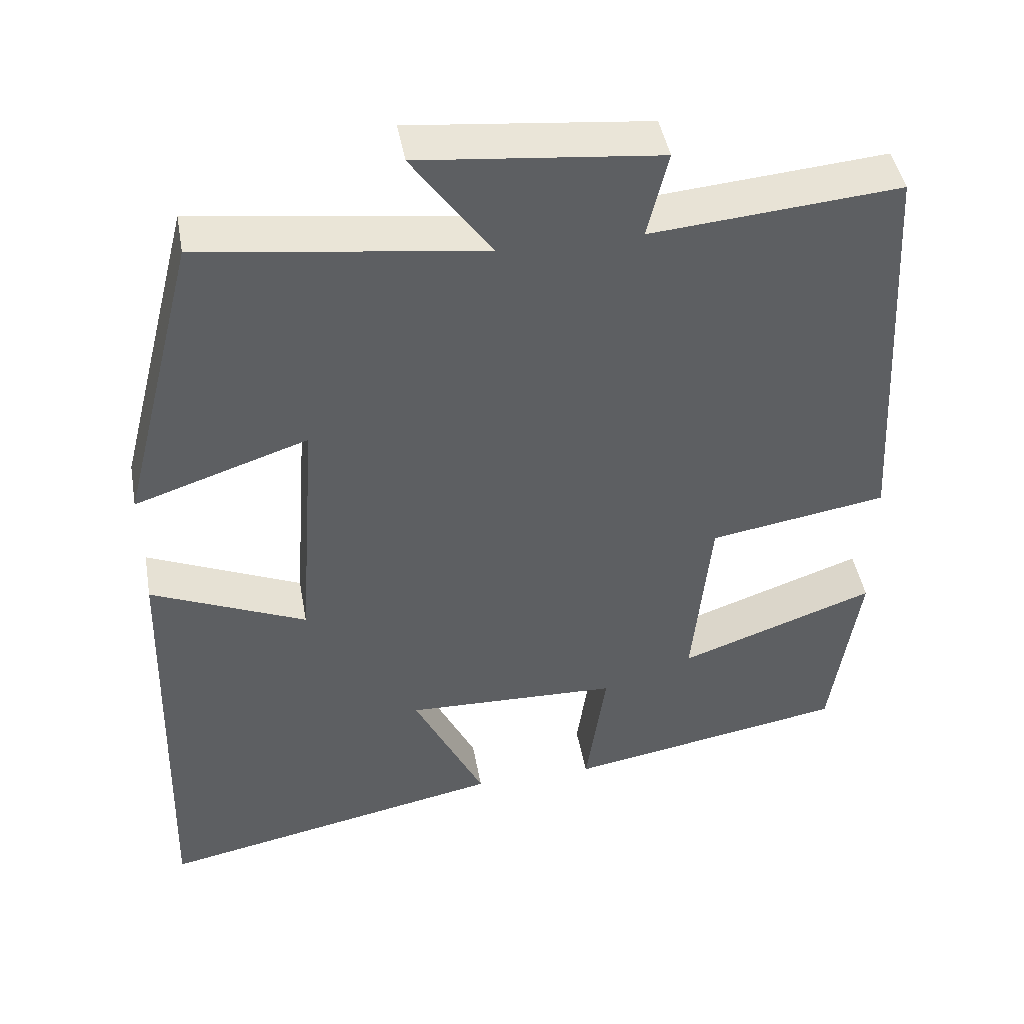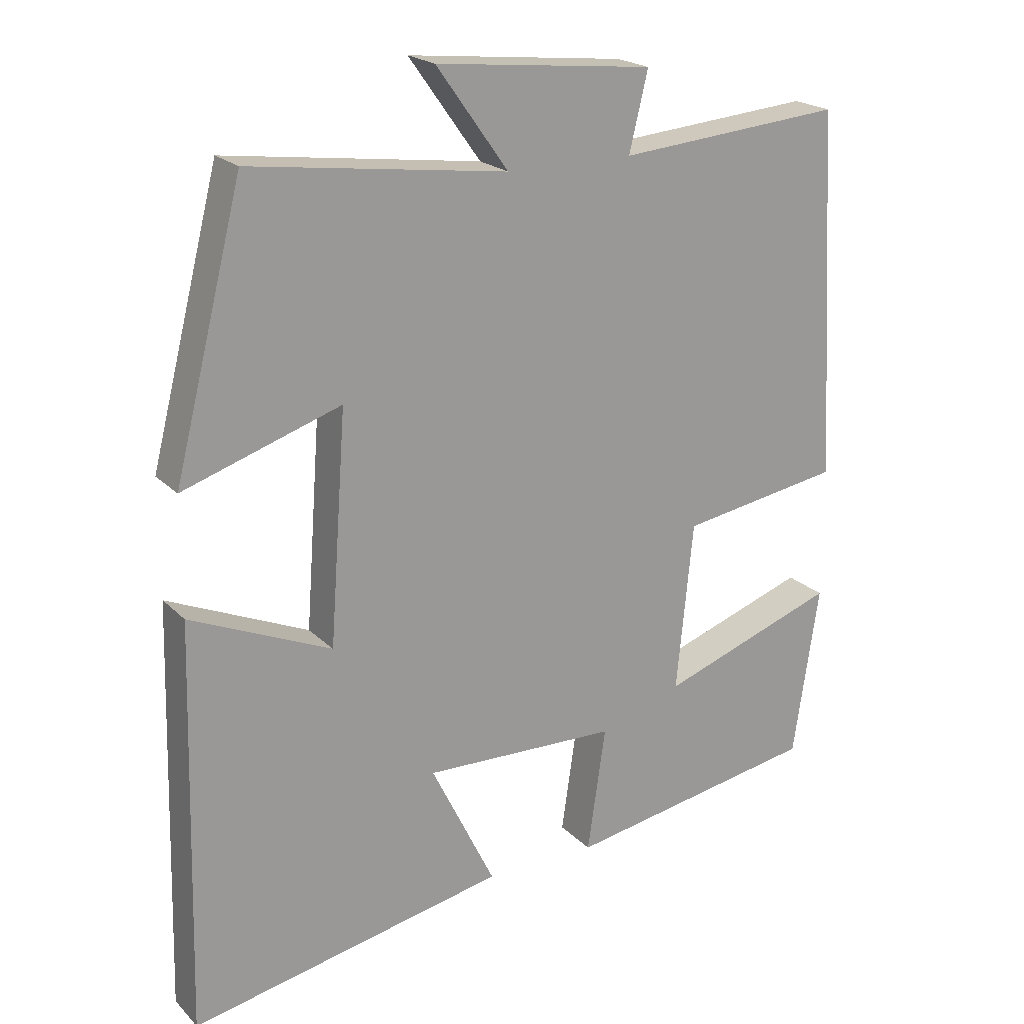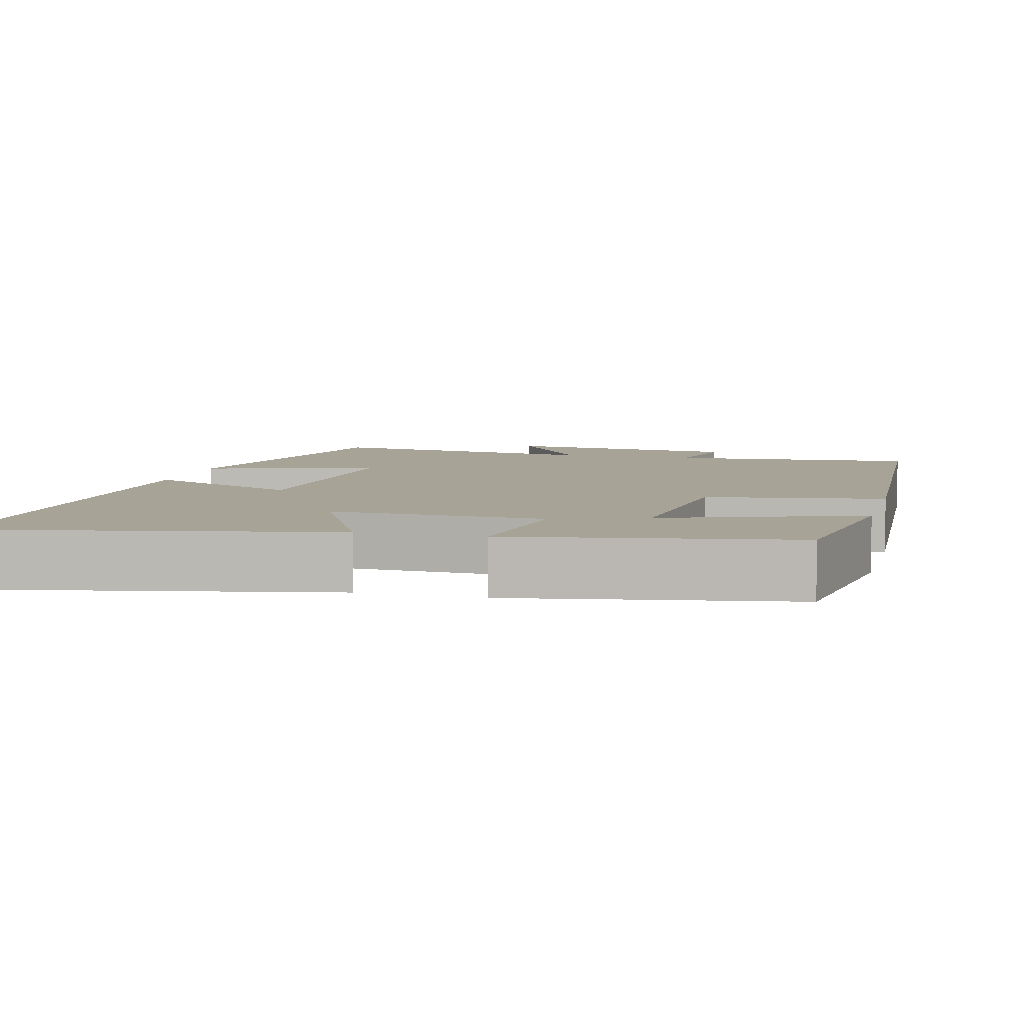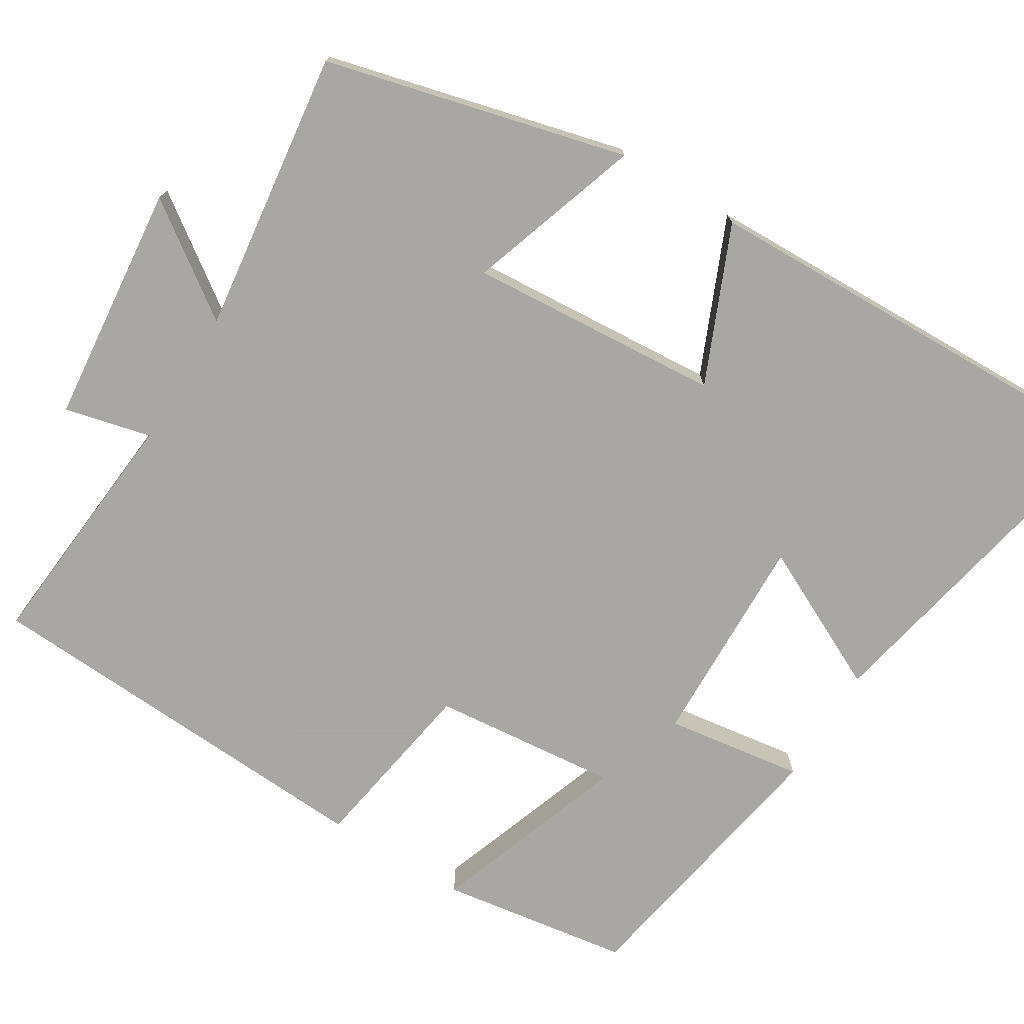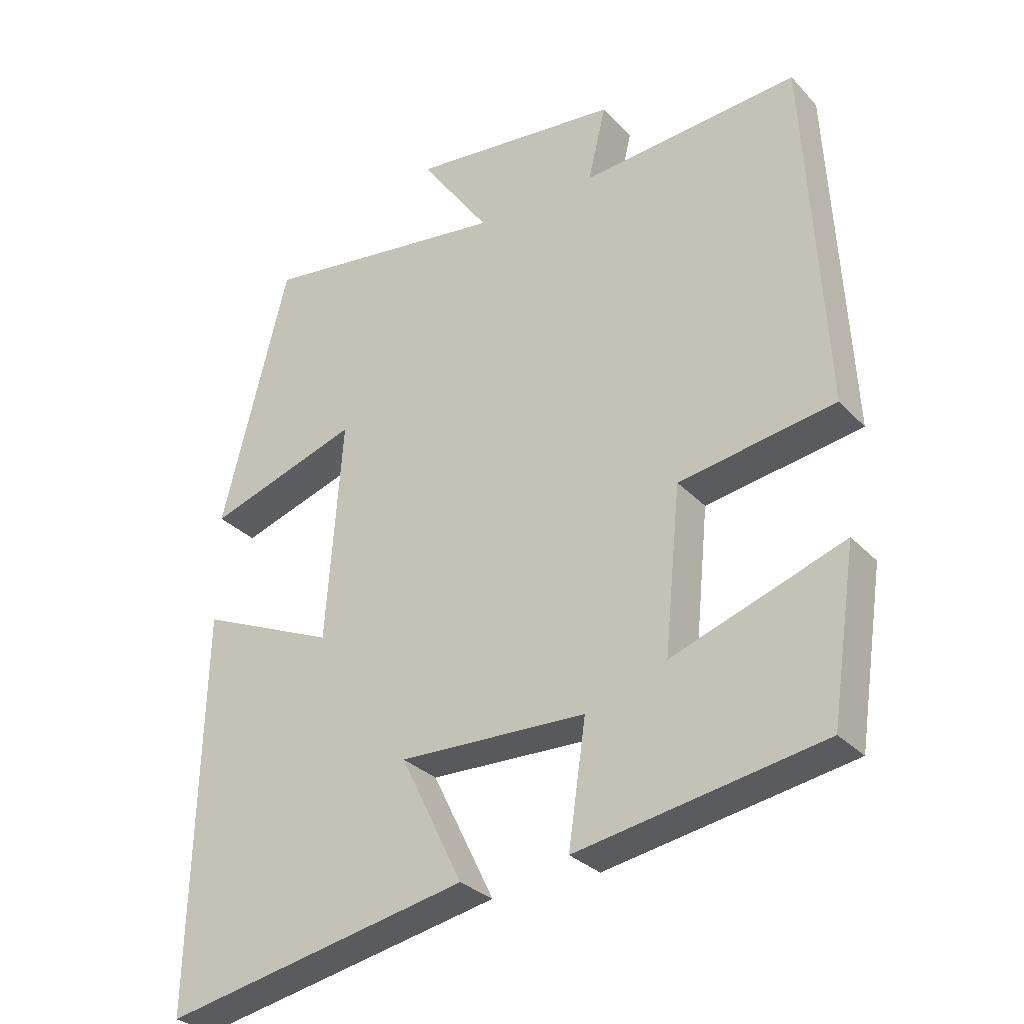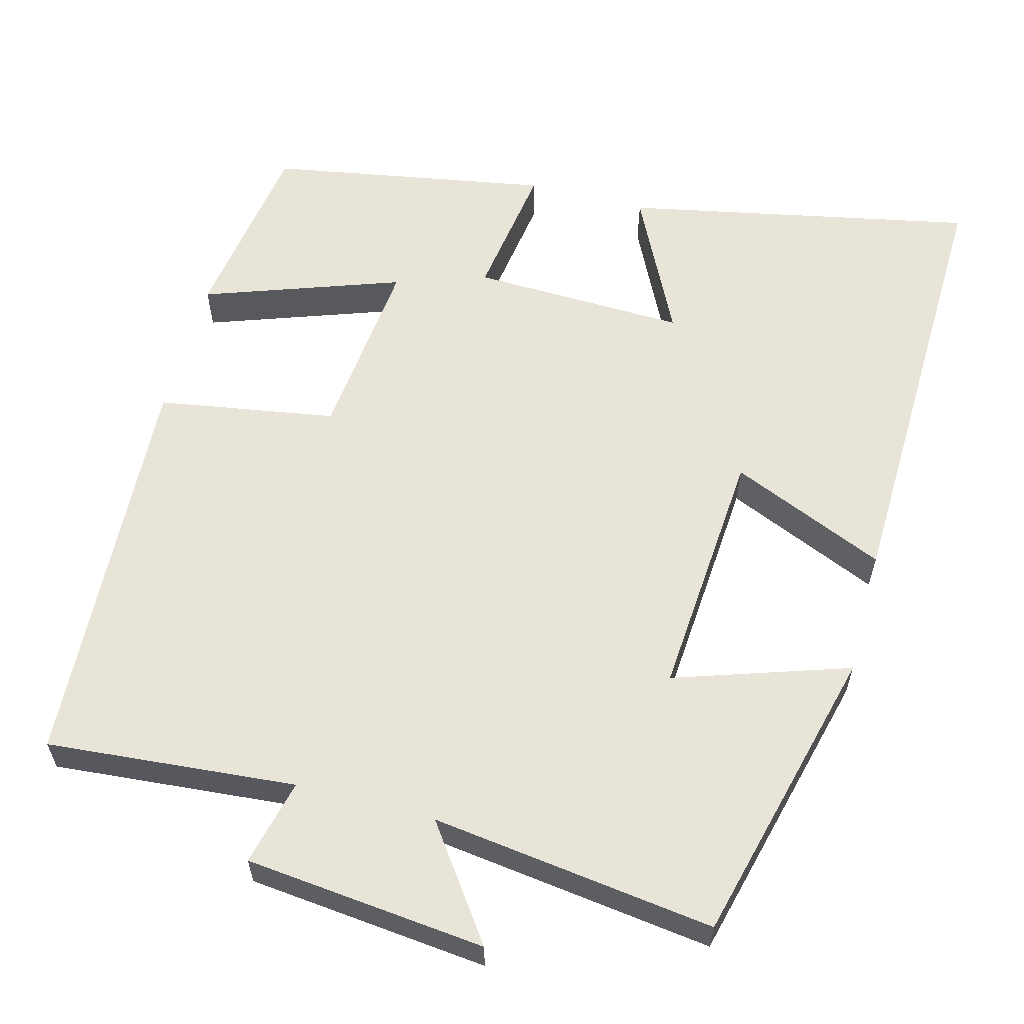
<metadata>
{"format":"obj","ext":"obj","renderer":"f3d","projection":"perspective","resolution":1024,"background":"white","views":[{"elev":44.5,"azim":169.9,"up":"+Z"},{"elev":20.9,"azim":149.1,"up":"+Z"},{"elev":6.7,"azim":-165.6,"up":"+Y"},{"elev":-74.4,"azim":58.4,"up":"+Y"},{"elev":-30.0,"azim":-145.7,"up":"+Z"},{"elev":59.8,"azim":14.9,"up":"+Y"}]}
</metadata>
<code>
v 0.515 0.07 -0.592
v 0.061 0.07 -0.5
v 0.153 0.07 -0.313
v -0.125 0.07 -0.321
v -0.099 0.07 -0.5
v -0.463 0.07 -0.436
v -0.5 0.07 -0.19
v -0.245 0.07 -0.28
v -0.269 0.07 -0.038
v -0.5 0.07 0
v -0.471 0.07 0.528
v -0.148 0.07 0.5
v -0.175 0.07 0.612
v 0.137 0.07 0.644
v 0.034 0.07 0.5
v 0.401 0.07 0.548
v 0.5 0.07 0.158
v 0.274 0.07 0.233
v 0.298 0.07 -0.095
v 0.5 0.07 -0.008
v 0.515 0 -0.592
v 0.061 0 -0.5
v 0.153 0 -0.313
v -0.125 0 -0.321
v -0.099 0 -0.5
v -0.463 0 -0.436
v -0.5 0 -0.19
v -0.245 0 -0.28
v -0.269 0 -0.038
v -0.5 0 0
v -0.471 0 0.528
v -0.148 0 0.5
v -0.175 0 0.612
v 0.137 0 0.644
v 0.034 0 0.5
v 0.401 0 0.548
v 0.5 0 0.158
v 0.274 0 0.233
v 0.298 0 -0.095
v 0.5 0 -0.008
f 1 2 3
f 20 1 3
f 19 20 3
f 18 19 3 4
f 15 16 17 18
f 15 18 4
f 12 13 14 15
f 12 15 4
f 9 10 11 12
f 8 9 12 4
f 5 6 7 8
f 4 5 8
f 23 22 21
f 23 21 40
f 23 40 39
f 24 23 39 38
f 38 37 36 35
f 24 38 35
f 35 34 33 32
f 24 35 32
f 32 31 30 29
f 24 32 29 28
f 28 27 26 25
f 28 25 24
f 1 21 22 2
f 2 22 23 3
f 3 23 24 4
f 4 24 25 5
f 5 25 26 6
f 6 26 27 7
f 7 27 28 8
f 8 28 29 9
f 9 29 30 10
f 10 30 31 11
f 11 31 32 12
f 12 32 33 13
f 13 33 34 14
f 14 34 35 15
f 15 35 36 16
f 16 36 37 17
f 17 37 38 18
f 18 38 39 19
f 19 39 40 20
f 20 40 21 1

</code>
